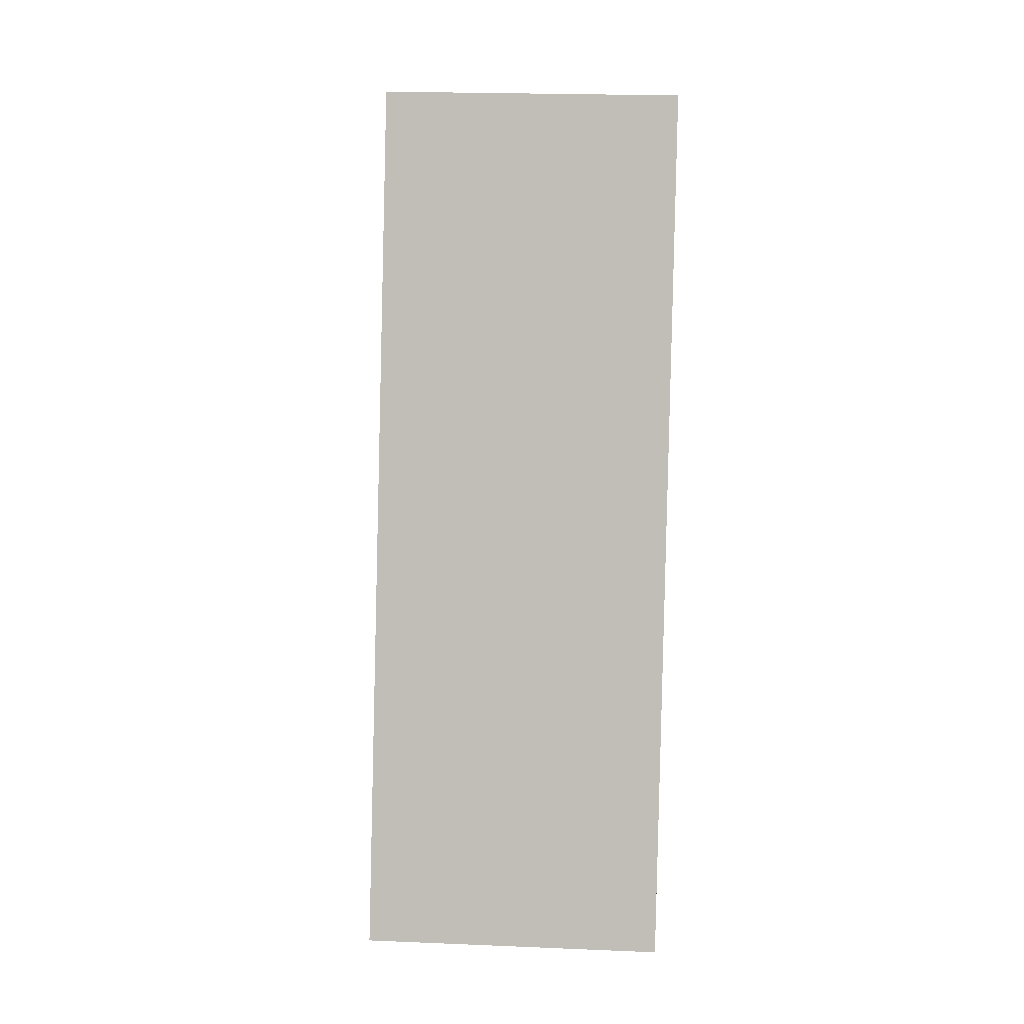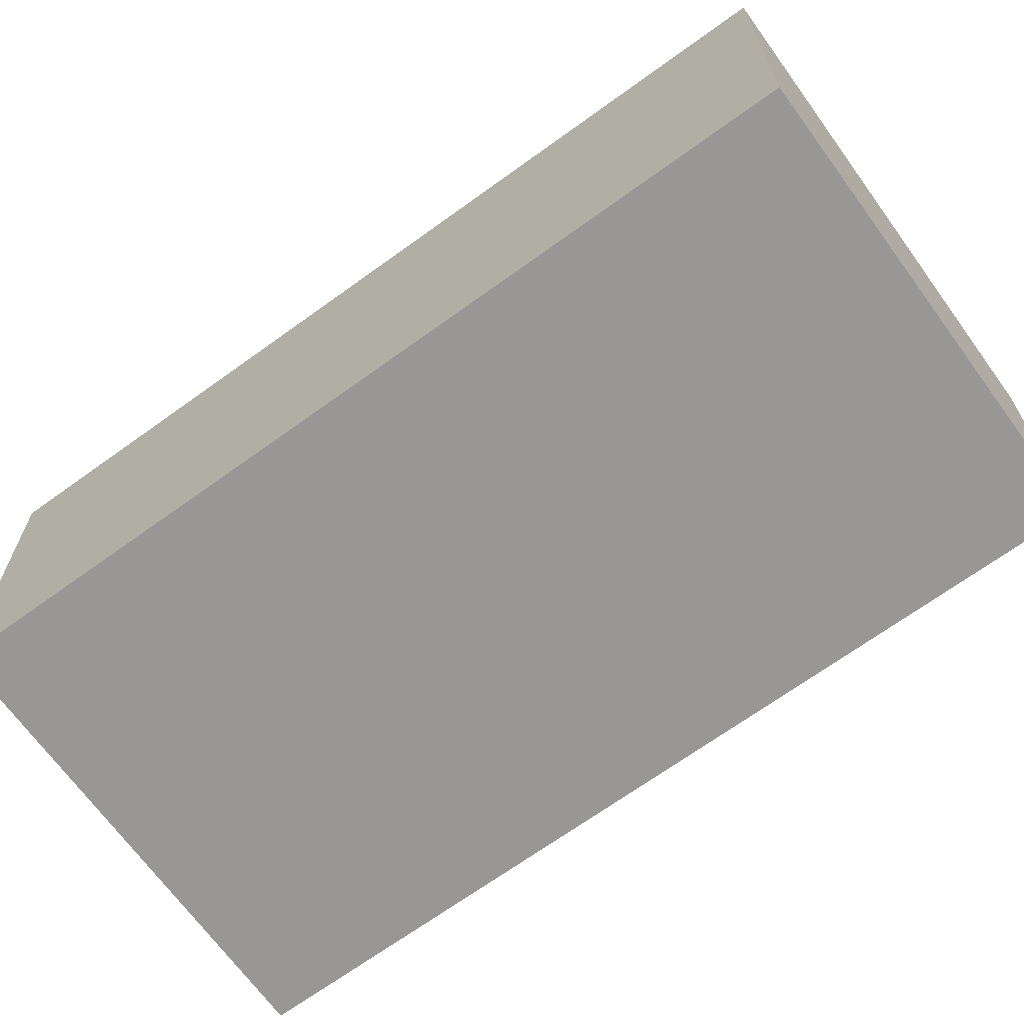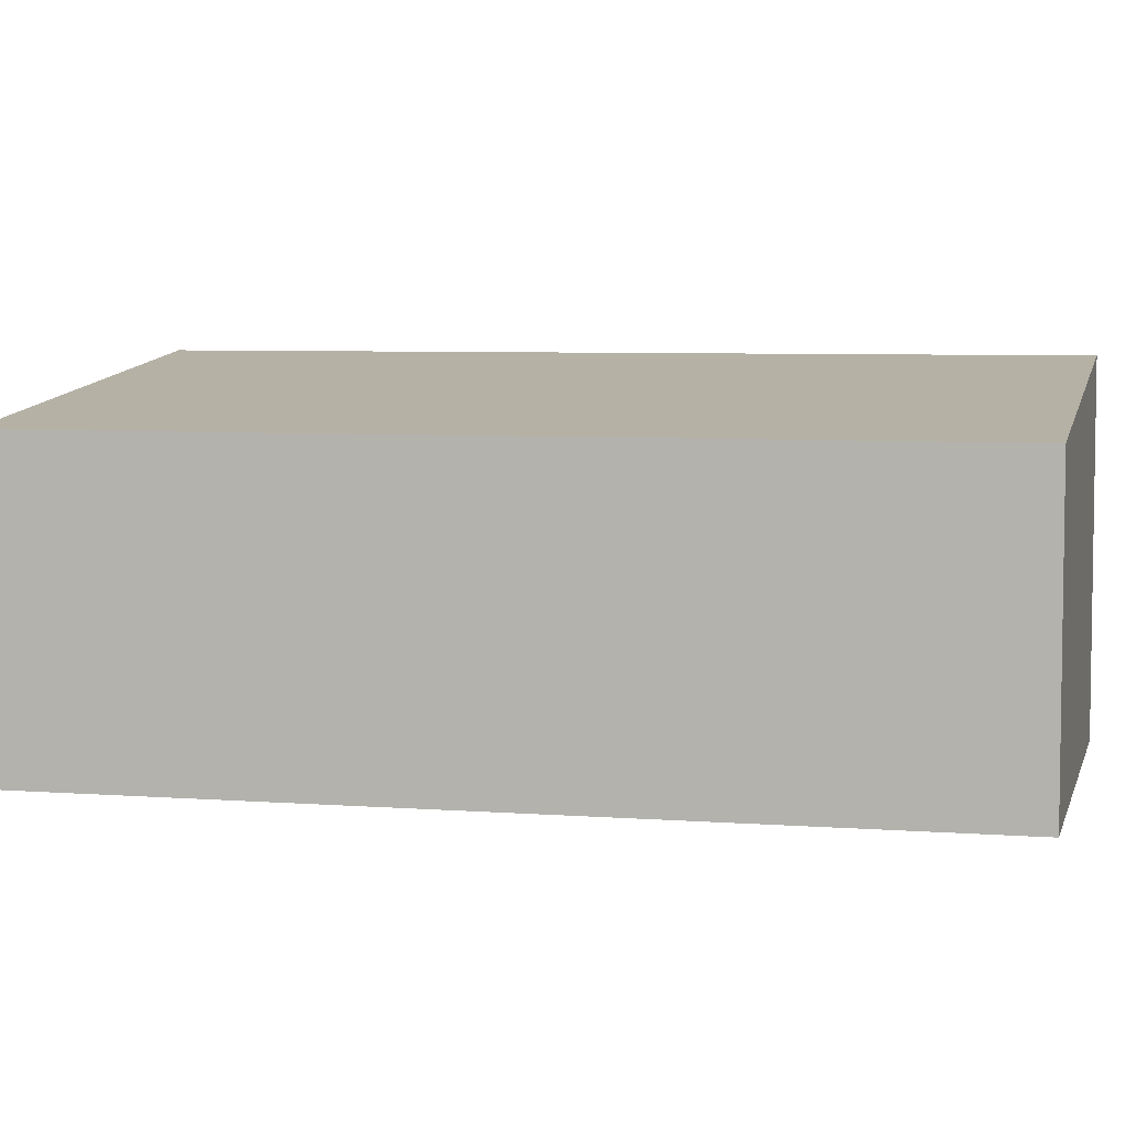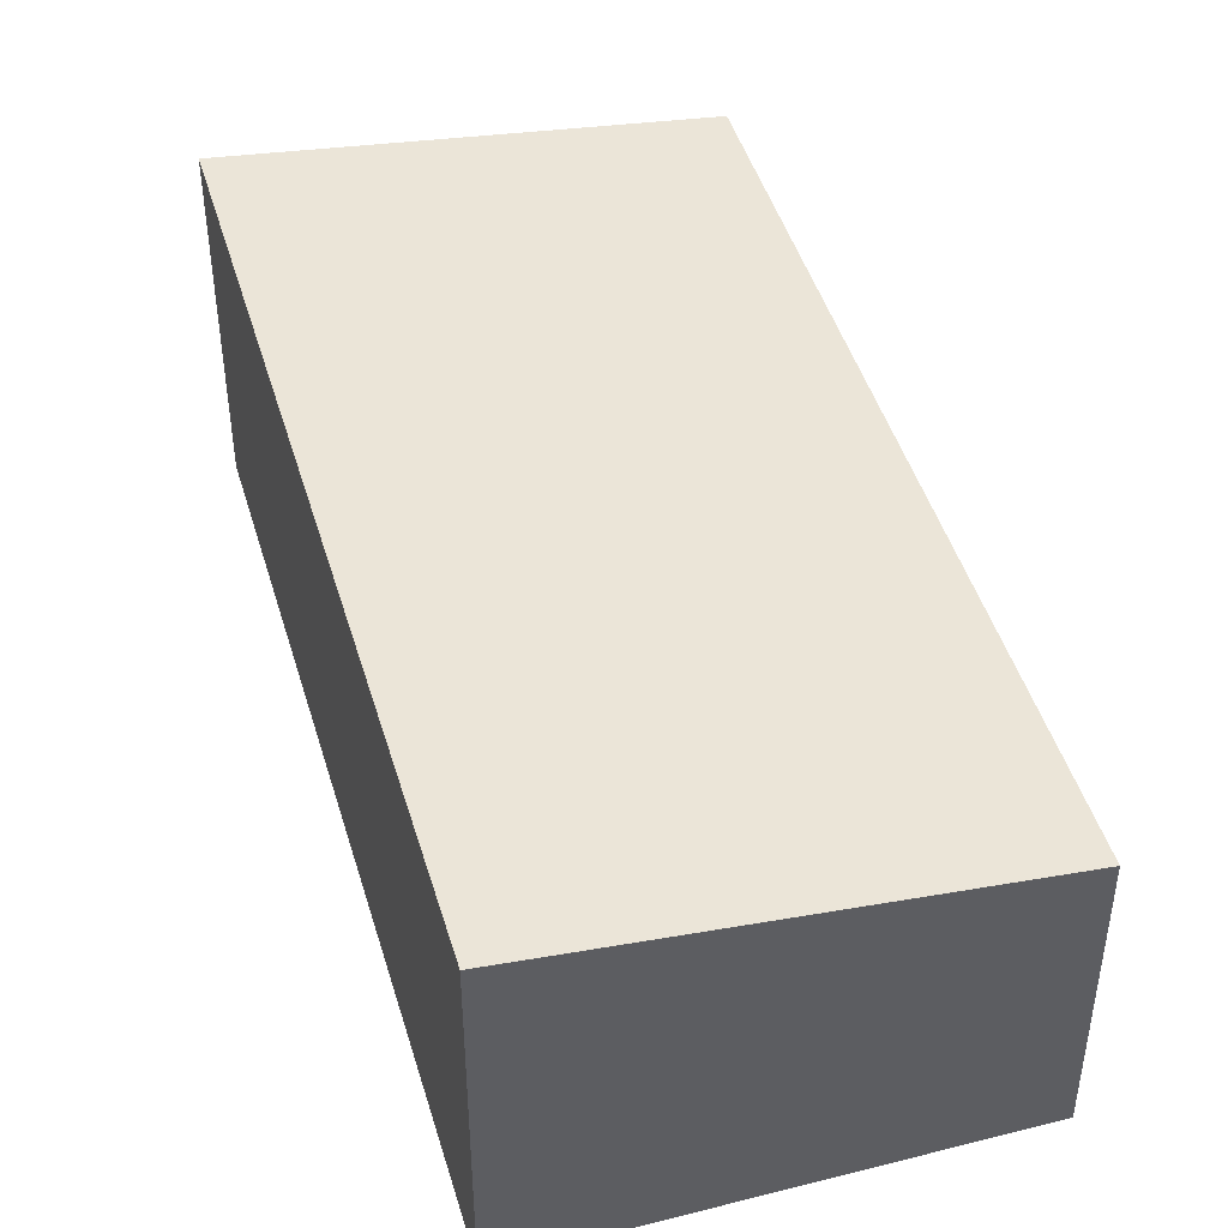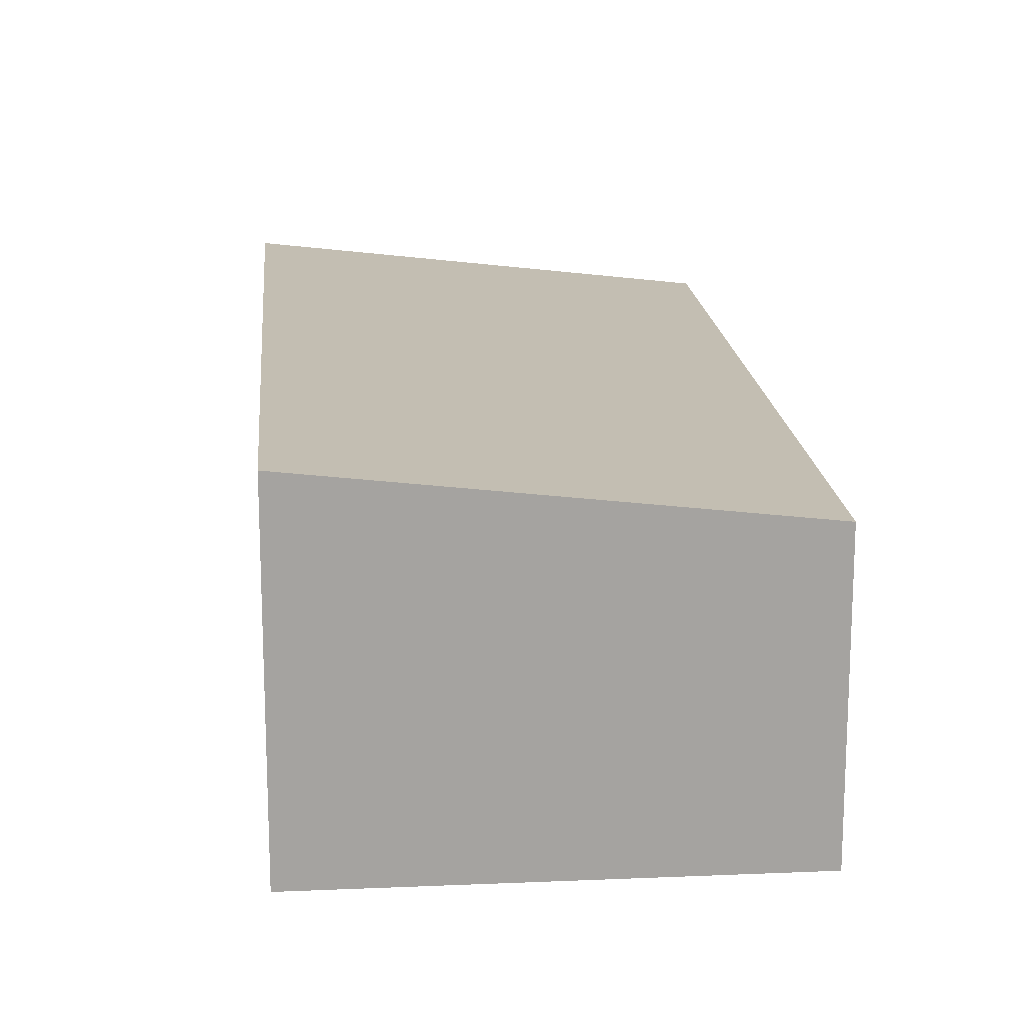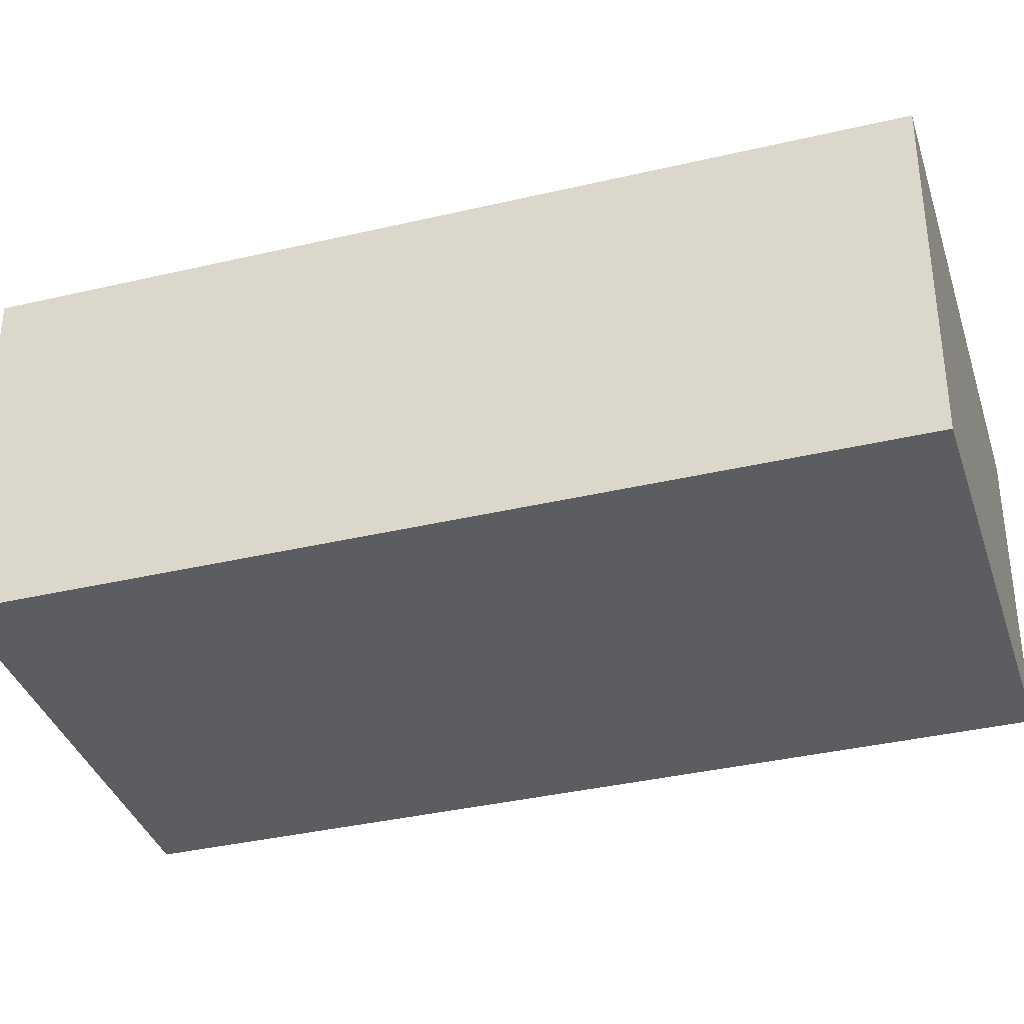
<metadata>
{"format":"obj","ext":"obj","renderer":"f3d","projection":"perspective","resolution":1024,"background":"white","views":[{"elev":20.7,"azim":-85.6,"up":"+Z"},{"elev":-68.3,"azim":143.6,"up":"+Y"},{"elev":5.7,"azim":-59.0,"up":"+Y"},{"elev":46.0,"azim":-178.7,"up":"+Y"},{"elev":17.3,"azim":-167.3,"up":"+Y"},{"elev":-36.4,"azim":124.7,"up":"+Y"}]}
</metadata>
<code>
v  0 7.097 4.346e-16
v  16.85 8.368 16.64
v  10.51 8.368 -3.335
v  6.338 7.097 19.97
v  16.85 -1.019e-15 16.64
v  10.51 2.042e-16 -3.335
v  0 0 0
v  6.338 -1.223e-15 19.97
g defaultobject
f 1 2 3
f 2 1 4
f 5 3 2
f 3 5 6
f 6 1 3
f 1 6 7
f 7 4 1
f 4 7 8
f 4 5 2
f 5 4 8
f 5 7 6
f 7 5 8

</code>
